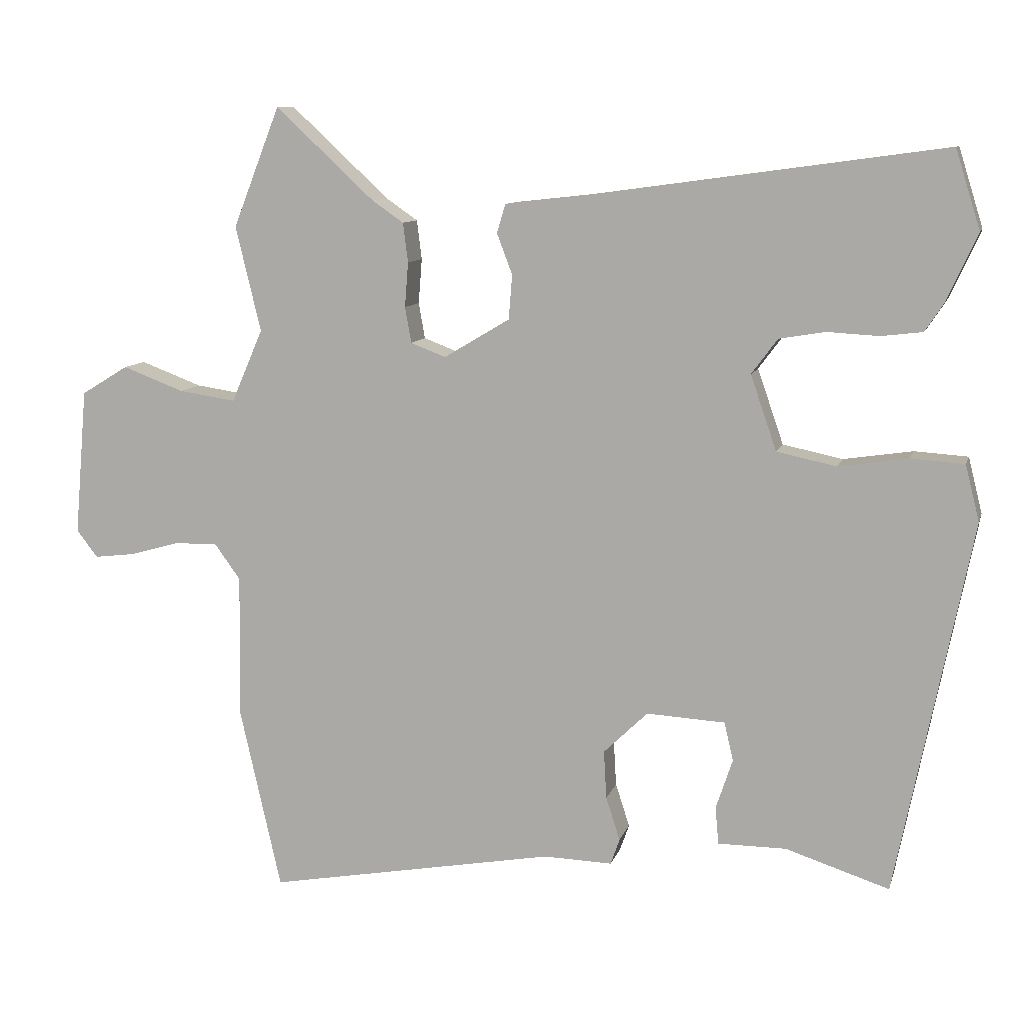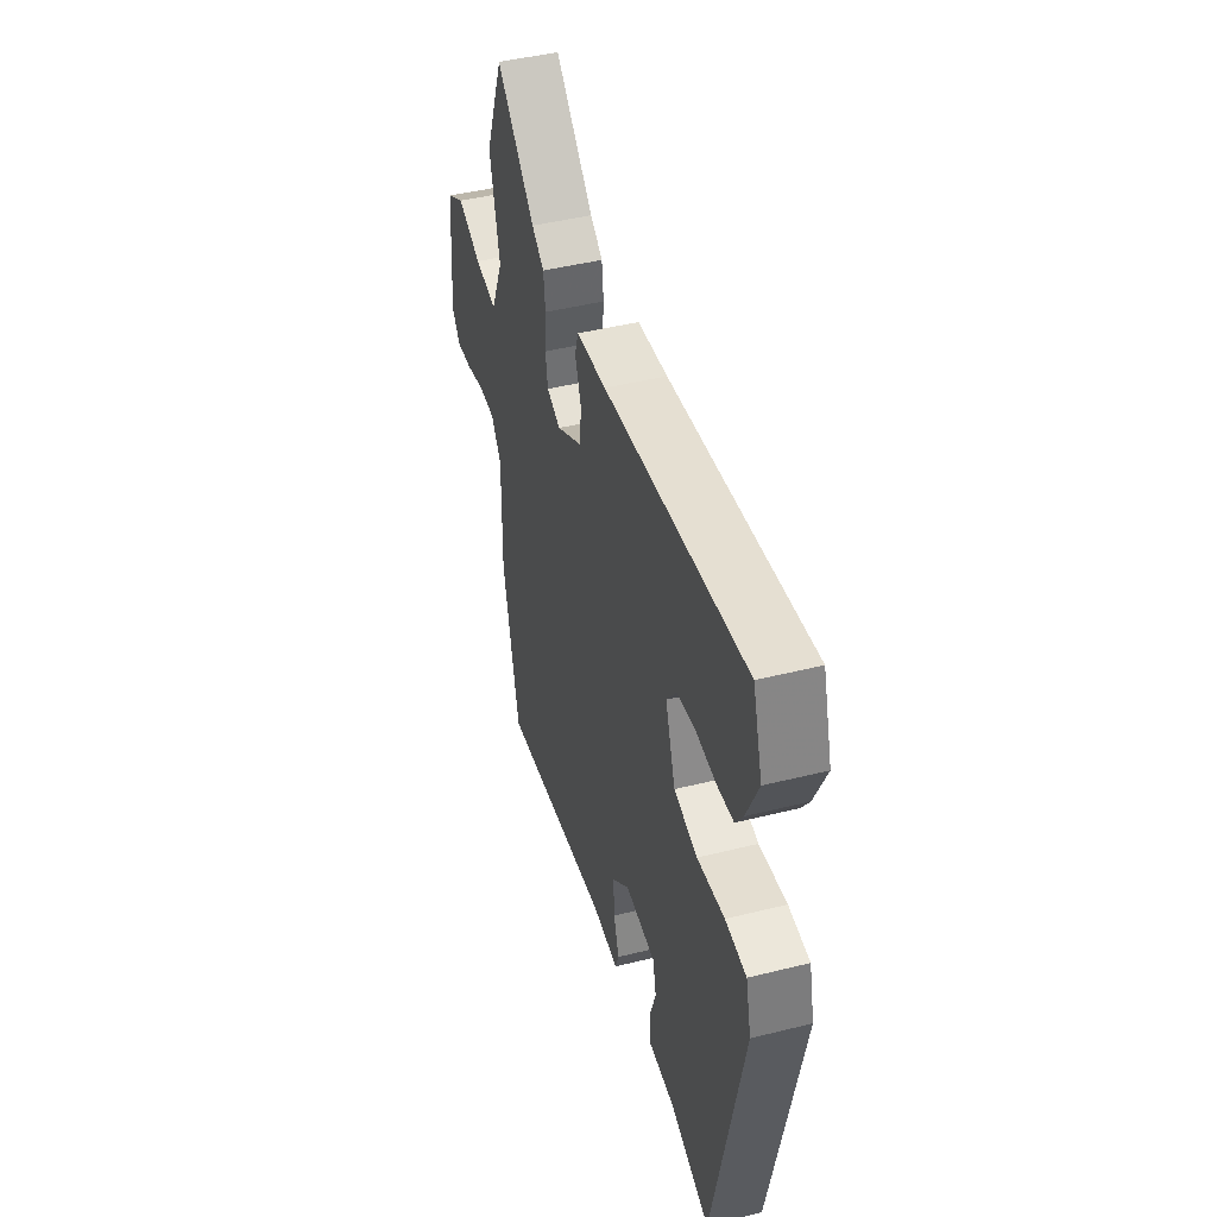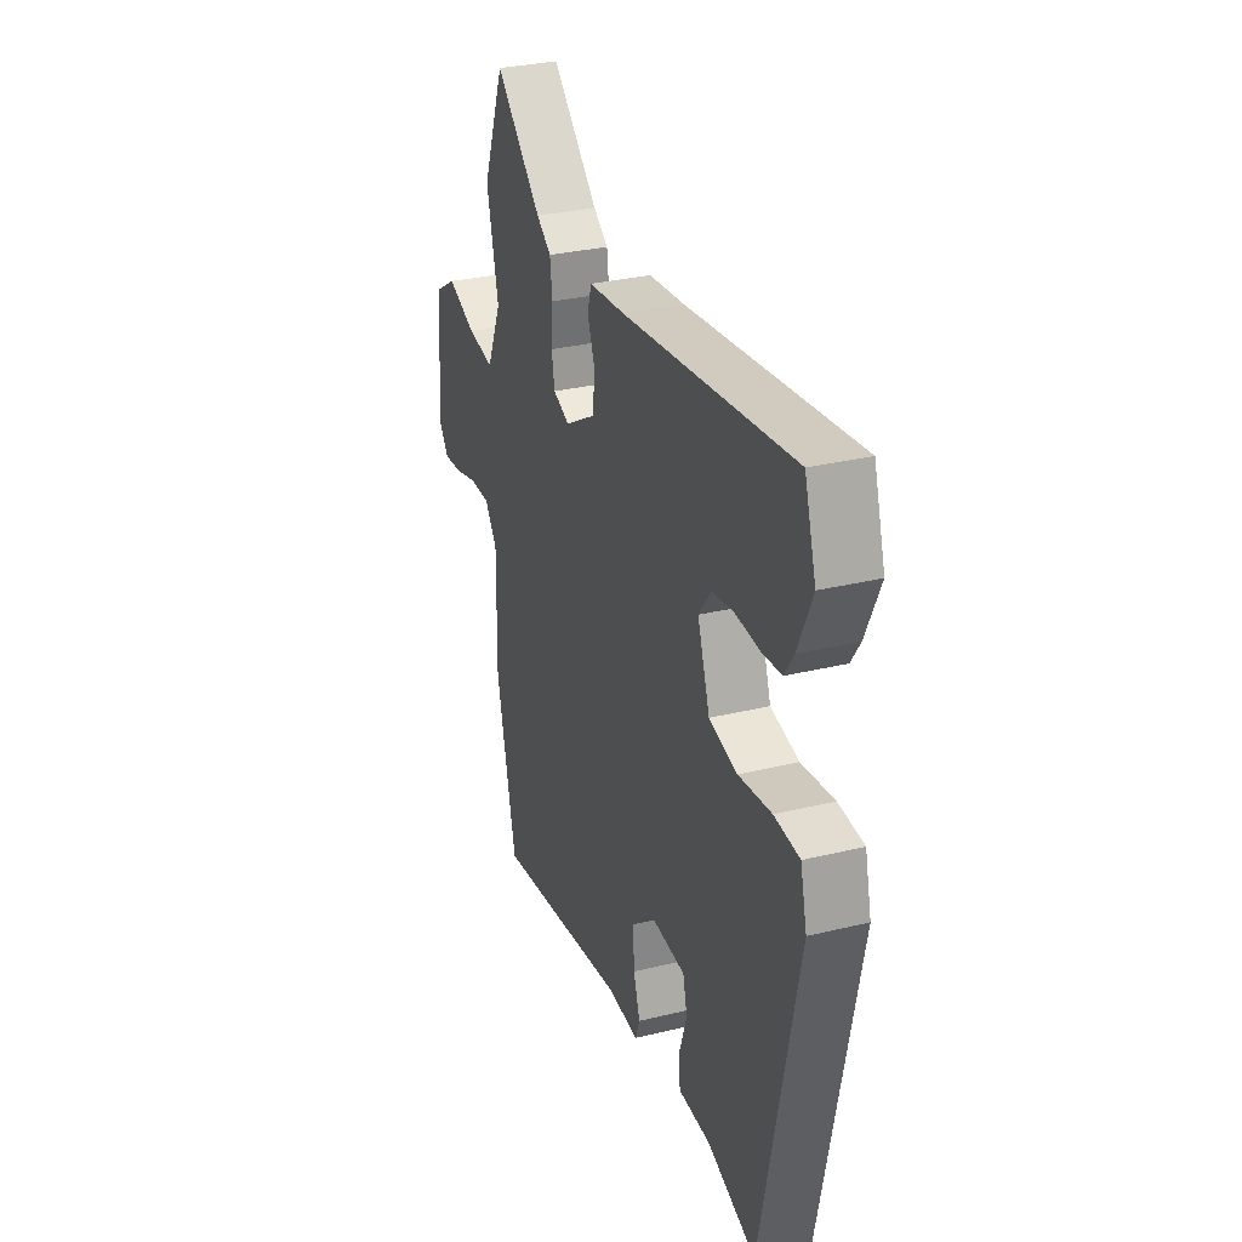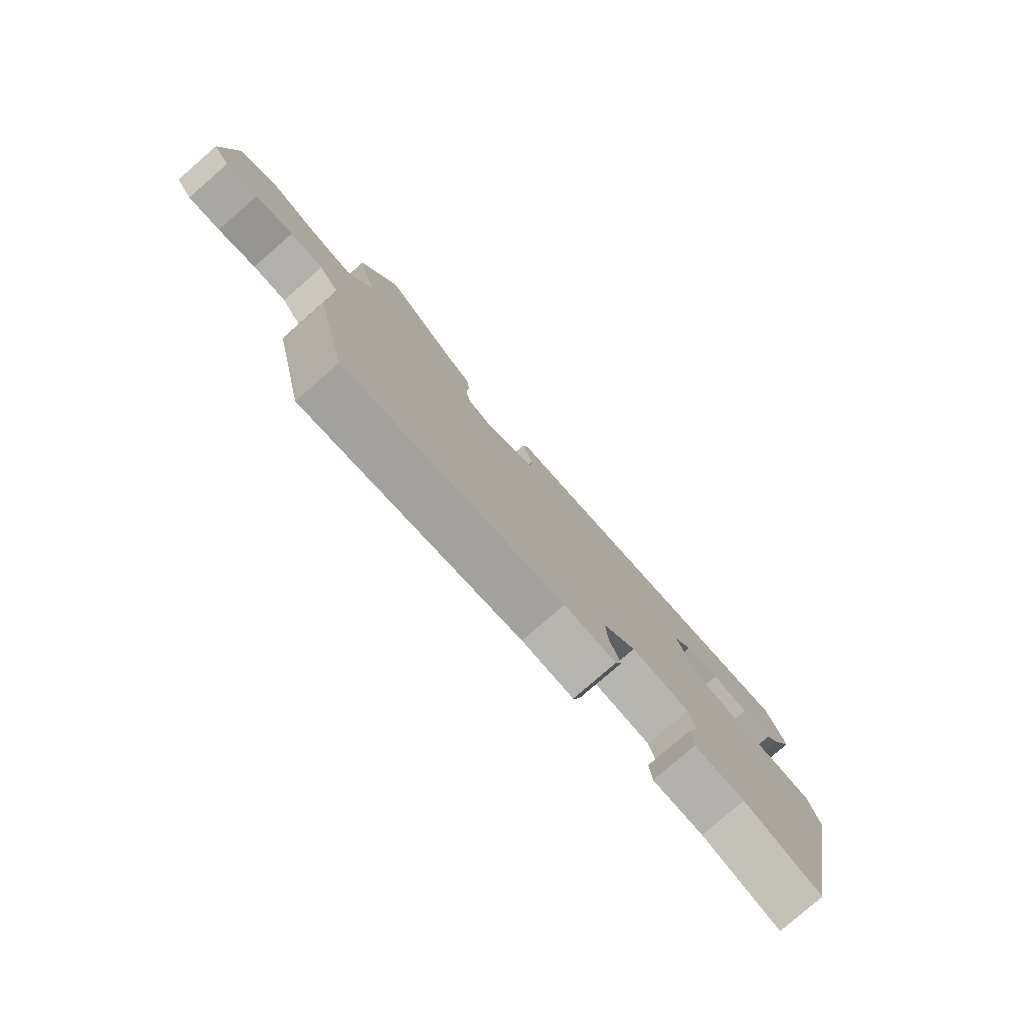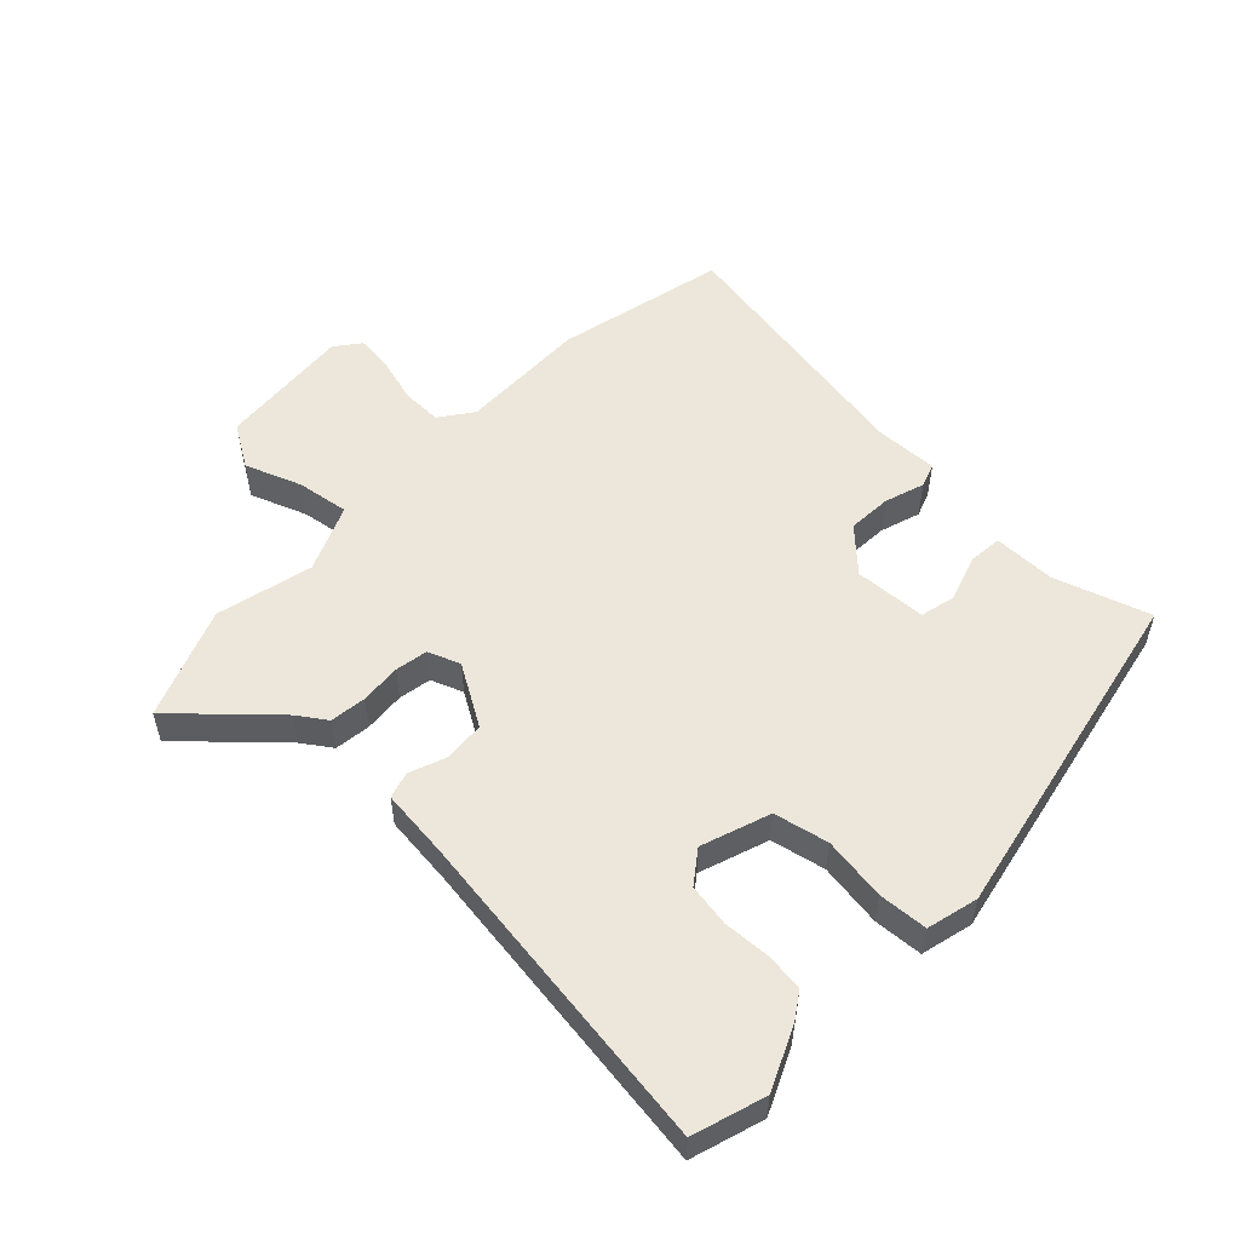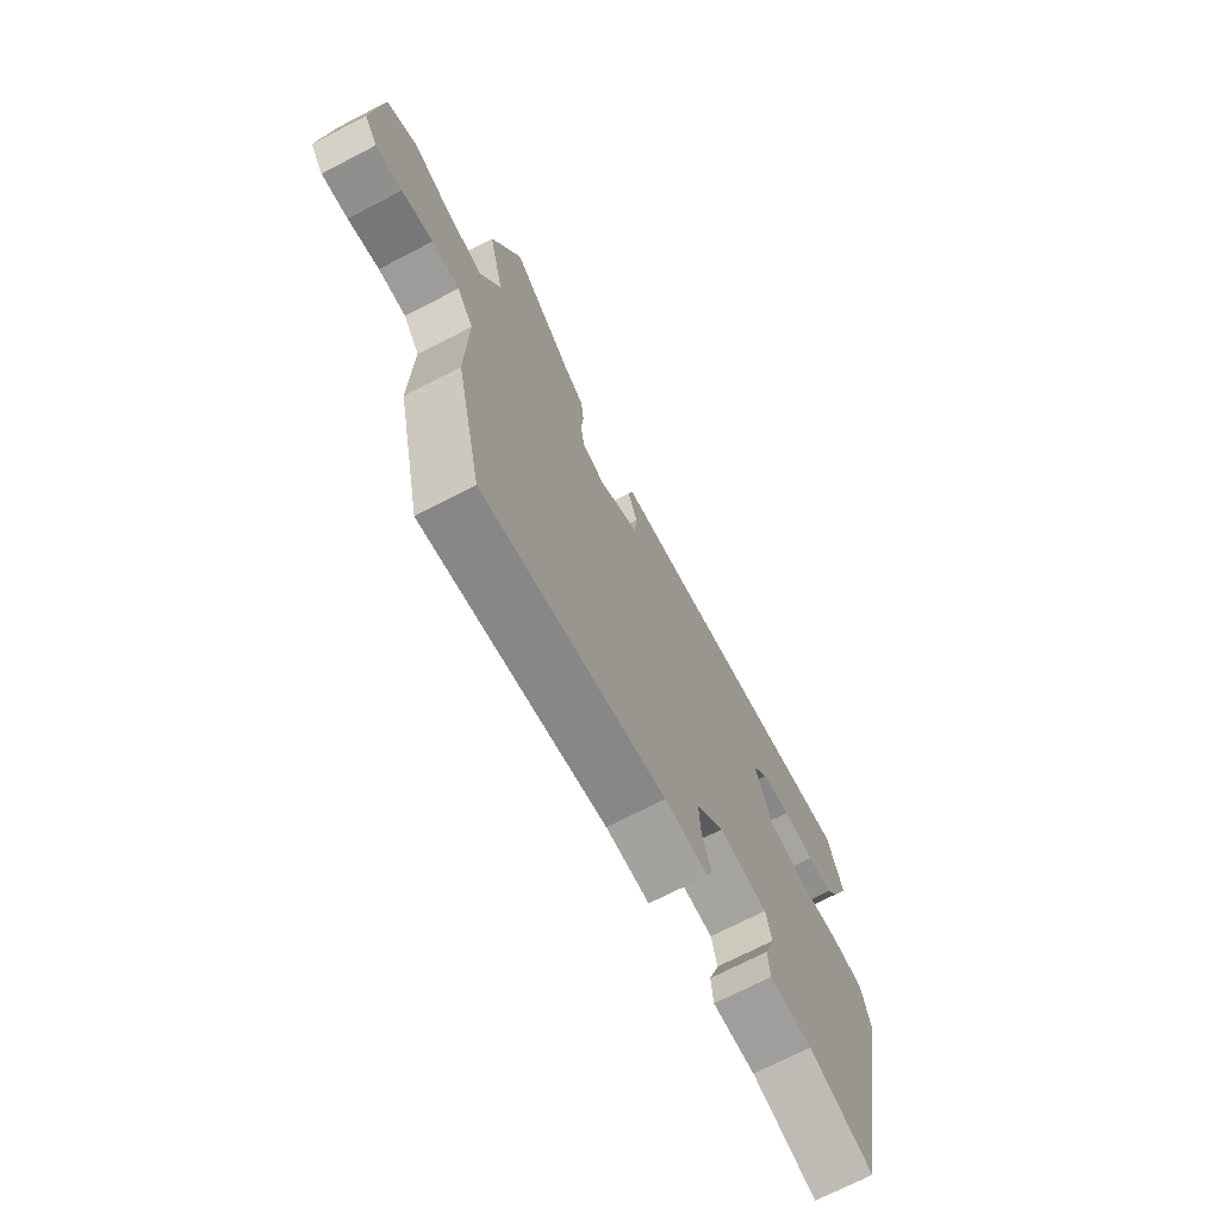
<metadata>
{"format":"obj","ext":"obj","renderer":"f3d","projection":"perspective","resolution":1024,"background":"white","views":[{"elev":10.0,"azim":14.1,"up":"+Z"},{"elev":45.8,"azim":74.1,"up":"+Z"},{"elev":31.2,"azim":70.9,"up":"+Z"},{"elev":-79.3,"azim":-49.0,"up":"+Z"},{"elev":53.9,"azim":43.8,"up":"+Y"},{"elev":-71.0,"azim":-62.6,"up":"+Z"}]}
</metadata>
<code>
v 0.43 0.07 -0.509
v 0.282 0.07 -0.461
v 0.185 0.07 -0.461
v 0.18 0.07 -0.408
v 0.204 0.07 -0.336
v 0.191 0.07 -0.281
v 0.079 0.07 -0.275
v 0.016 0.07 -0.336
v 0.02 0.07 -0.405
v 0.04 0.07 -0.467
v 0.027 0.07 -0.504
v -0.071 0.07 -0.501
v -0.483 0.07 -0.575
v -0.543 0.07 -0.31
v -0.539 0.07 -0.109
v -0.576 0.07 -0.058
v -0.638 0.07 -0.059
v -0.708 0.07 -0.079
v -0.767 0.07 -0.086
v -0.797 0.07 -0.047
v -0.779 0.07 0.162
v -0.712 0.07 0.203
v -0.624 0.07 0.17
v -0.543 0.07 0.158
v -0.498 0.07 0.262
v -0.534 0.07 0.412
v -0.467 0.07 0.583
v -0.326 0.07 0.452
v -0.281 0.07 0.421
v -0.274 0.07 0.365
v -0.279 0.07 0.301
v -0.27 0.07 0.25
v -0.22 0.07 0.231
v -0.126 0.07 0.287
v -0.121 0.07 0.35
v -0.143 0.07 0.408
v -0.131 0.07 0.449
v -0.022 0.07 0.461
v 0.49 0.07 0.531
v 0.525 0.07 0.419
v 0.482 0.07 0.324
v 0.455 0.07 0.283
v 0.396 0.07 0.276
v 0.323 0.07 0.28
v 0.257 0.07 0.269
v 0.22 0.07 0.219
v 0.257 0.07 0.112
v 0.342 0.07 0.094
v 0.441 0.07 0.109
v 0.517 0.07 0.104
v 0.537 0.07 0.024
v 0.43 0 -0.509
v 0.282 0 -0.461
v 0.185 0 -0.461
v 0.18 0 -0.408
v 0.204 0 -0.336
v 0.191 0 -0.281
v 0.079 0 -0.275
v 0.016 0 -0.336
v 0.02 0 -0.405
v 0.04 0 -0.467
v 0.027 0 -0.504
v -0.071 0 -0.501
v -0.483 0 -0.575
v -0.543 0 -0.31
v -0.539 0 -0.109
v -0.576 0 -0.058
v -0.638 0 -0.059
v -0.708 0 -0.079
v -0.767 0 -0.086
v -0.797 0 -0.047
v -0.779 0 0.162
v -0.712 0 0.203
v -0.624 0 0.17
v -0.543 0 0.158
v -0.498 0 0.262
v -0.534 0 0.412
v -0.467 0 0.583
v -0.326 0 0.452
v -0.281 0 0.421
v -0.274 0 0.365
v -0.279 0 0.301
v -0.27 0 0.25
v -0.22 0 0.231
v -0.126 0 0.287
v -0.121 0 0.35
v -0.143 0 0.408
v -0.131 0 0.449
v -0.022 0 0.461
v 0.49 0 0.531
v 0.525 0 0.419
v 0.482 0 0.324
v 0.455 0 0.283
v 0.396 0 0.276
v 0.323 0 0.28
v 0.257 0 0.269
v 0.22 0 0.219
v 0.257 0 0.112
v 0.342 0 0.094
v 0.441 0 0.109
v 0.517 0 0.104
v 0.537 0 0.024
f 51 1 2
f 50 51 2
f 49 50 2
f 48 49 2
f 47 48 2
f 46 47 2
f 42 43 44
f 41 42 44
f 40 41 44
f 39 40 44
f 38 39 44
f 38 44 45
f 37 38 45
f 36 37 45
f 35 36 45
f 34 35 45 46
f 28 29 30 31
f 28 31 32
f 27 28 32
f 26 27 32
f 25 26 32
f 24 25 32 33
f 21 22 23
f 20 21 23
f 19 20 23
f 18 19 23
f 17 18 23
f 16 17 23 24
f 15 16 24 33
f 33 34 46
f 15 33 46
f 14 15 46
f 13 14 46
f 12 13 46
f 2 3 4 5
f 2 5 6
f 46 2 6
f 9 10 11 12
f 8 9 12
f 8 12 46
f 7 8 46
f 6 7 46
f 53 52 102
f 53 102 101
f 53 101 100
f 53 100 99
f 53 99 98
f 53 98 97
f 95 94 93
f 95 93 92
f 95 92 91
f 95 91 90
f 95 90 89
f 96 95 89
f 96 89 88
f 96 88 87
f 96 87 86
f 97 96 86 85
f 82 81 80 79
f 83 82 79
f 83 79 78
f 83 78 77
f 83 77 76
f 84 83 76 75
f 74 73 72
f 74 72 71
f 74 71 70
f 74 70 69
f 74 69 68
f 75 74 68 67
f 84 75 67 66
f 97 85 84
f 97 84 66
f 97 66 65
f 97 65 64
f 97 64 63
f 56 55 54 53
f 57 56 53
f 57 53 97
f 63 62 61 60
f 63 60 59
f 97 63 59
f 97 59 58
f 97 58 57
f 1 52 53 2
f 2 53 54 3
f 3 54 55 4
f 4 55 56 5
f 5 56 57 6
f 6 57 58 7
f 7 58 59 8
f 8 59 60 9
f 9 60 61 10
f 10 61 62 11
f 11 62 63 12
f 12 63 64 13
f 13 64 65 14
f 14 65 66 15
f 15 66 67 16
f 16 67 68 17
f 17 68 69 18
f 18 69 70 19
f 19 70 71 20
f 20 71 72 21
f 21 72 73 22
f 22 73 74 23
f 23 74 75 24
f 24 75 76 25
f 25 76 77 26
f 26 77 78 27
f 27 78 79 28
f 28 79 80 29
f 29 80 81 30
f 30 81 82 31
f 31 82 83 32
f 32 83 84 33
f 33 84 85 34
f 34 85 86 35
f 35 86 87 36
f 36 87 88 37
f 37 88 89 38
f 38 89 90 39
f 39 90 91 40
f 40 91 92 41
f 41 92 93 42
f 42 93 94 43
f 43 94 95 44
f 44 95 96 45
f 45 96 97 46
f 46 97 98 47
f 47 98 99 48
f 48 99 100 49
f 49 100 101 50
f 50 101 102 51
f 51 102 52 1

</code>
